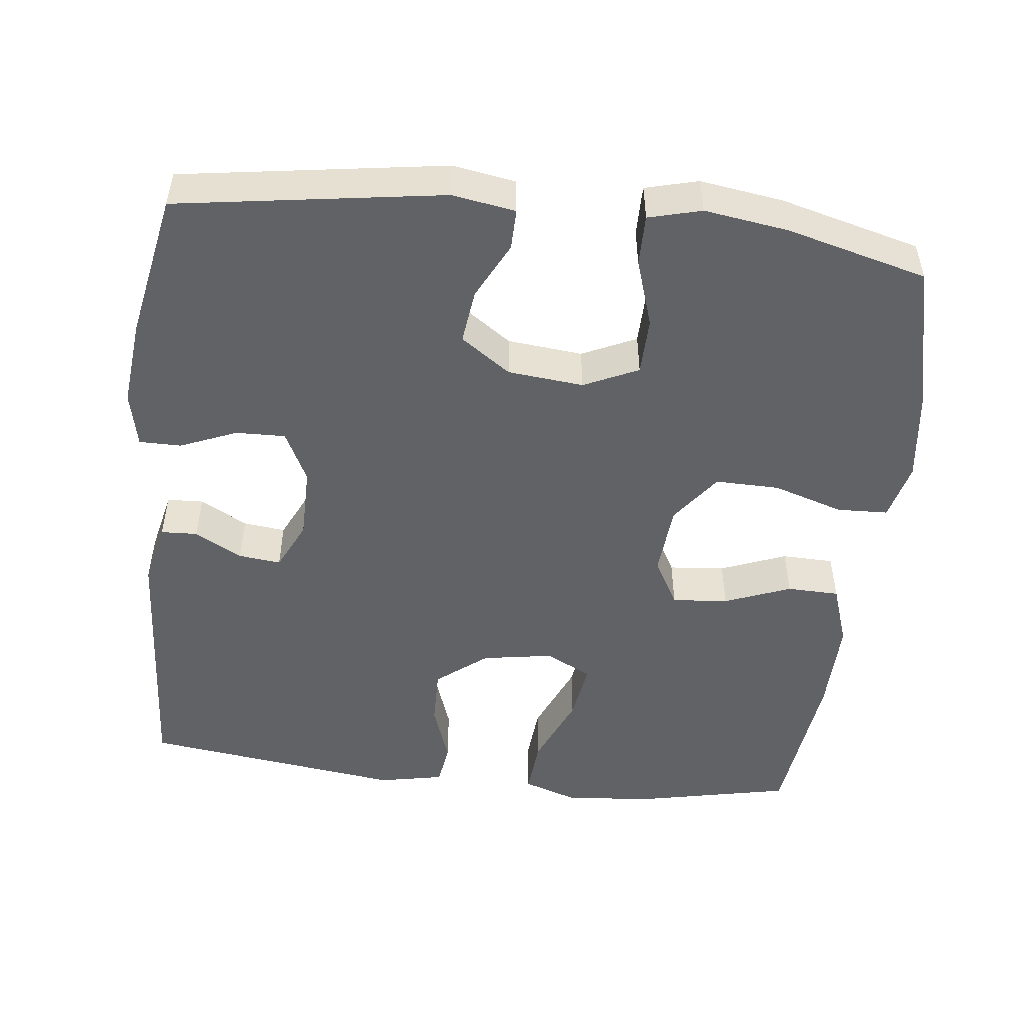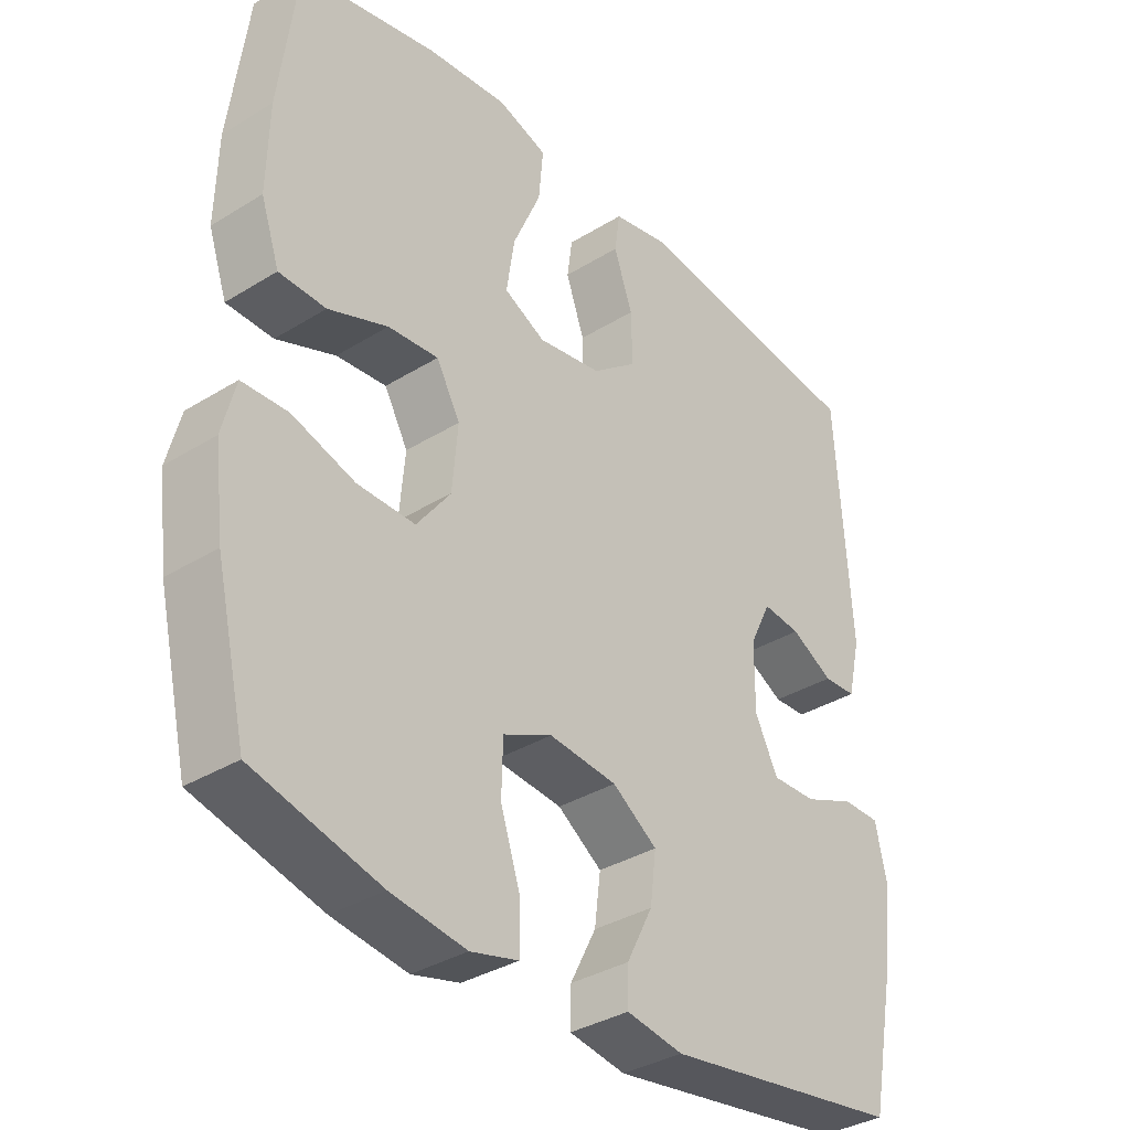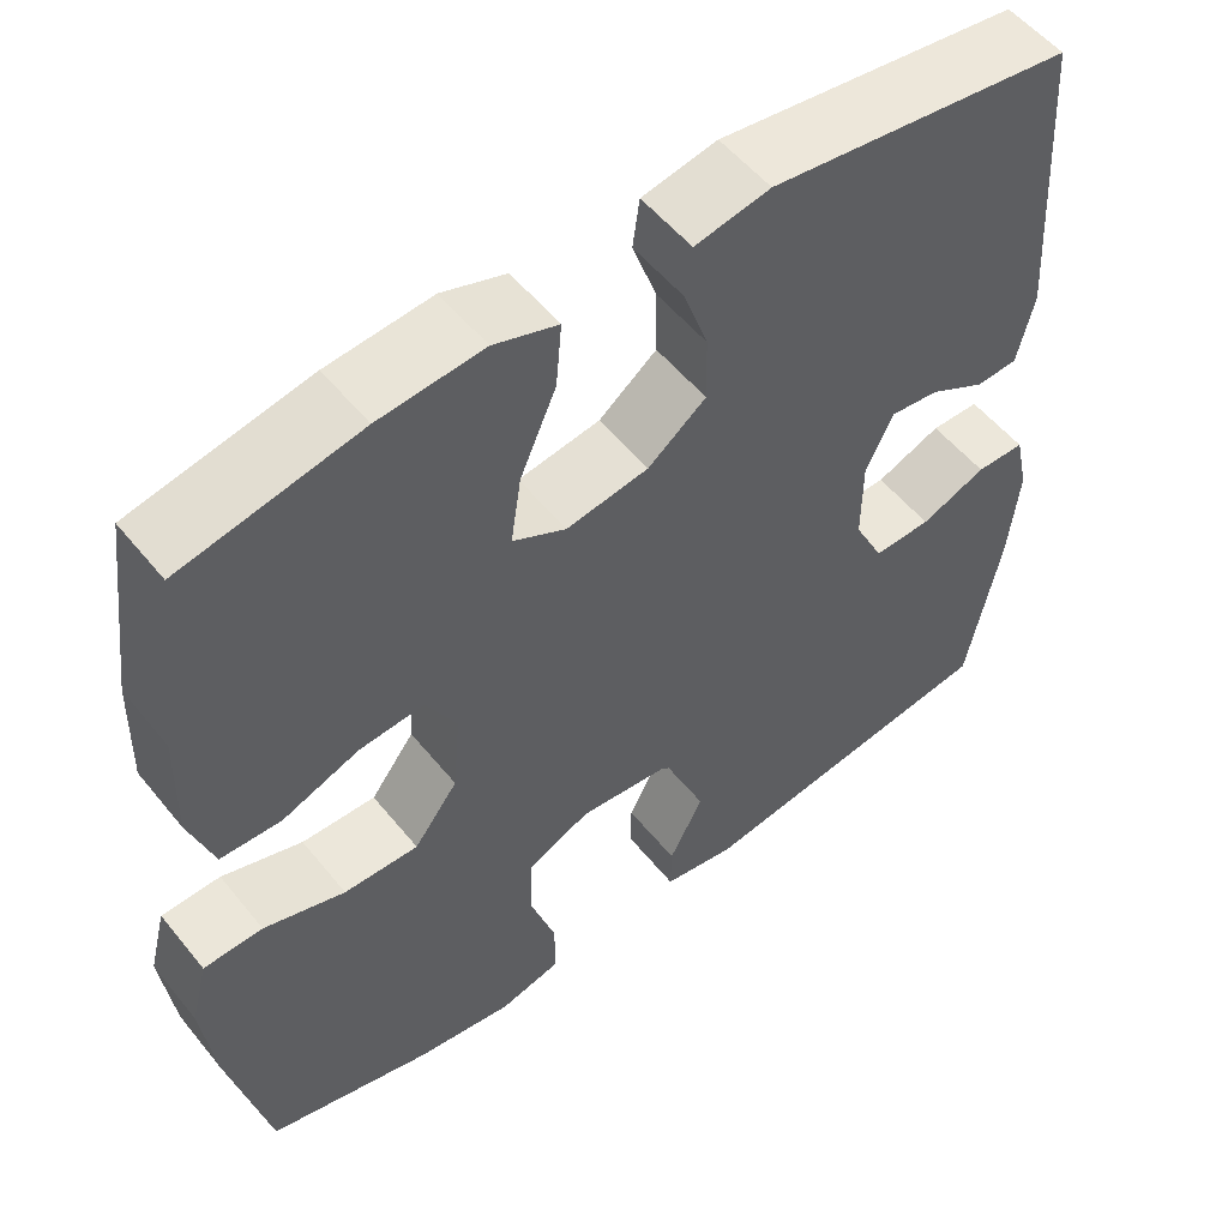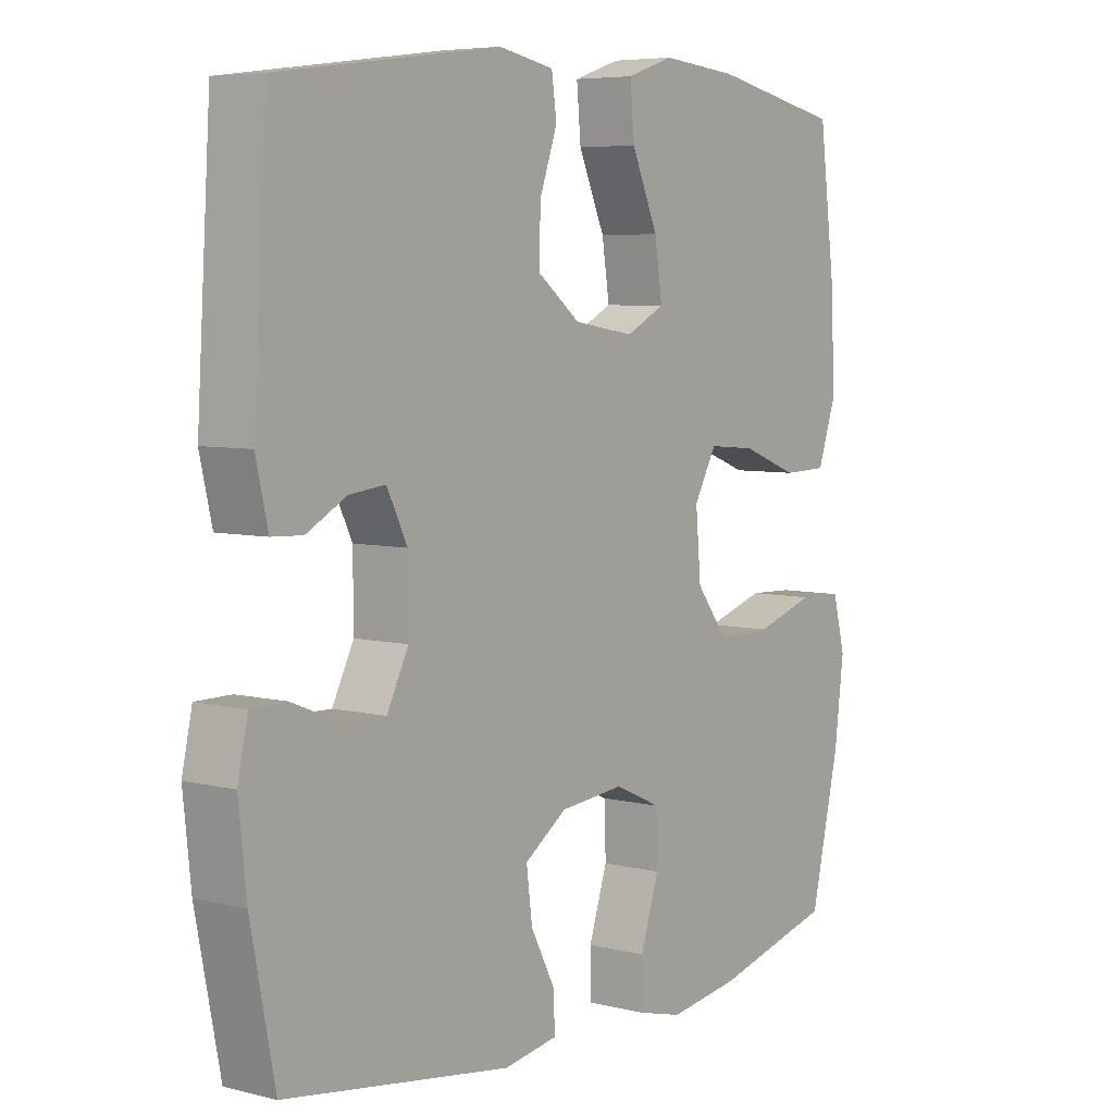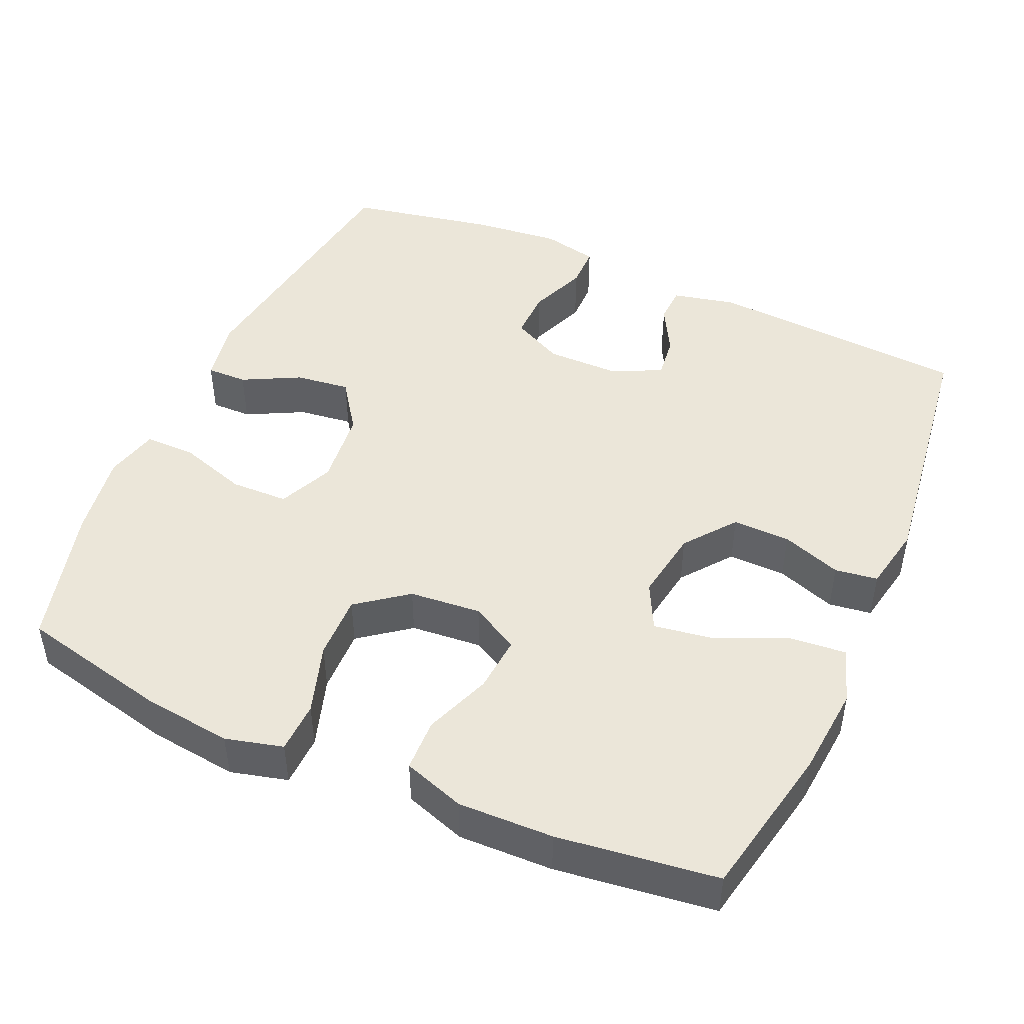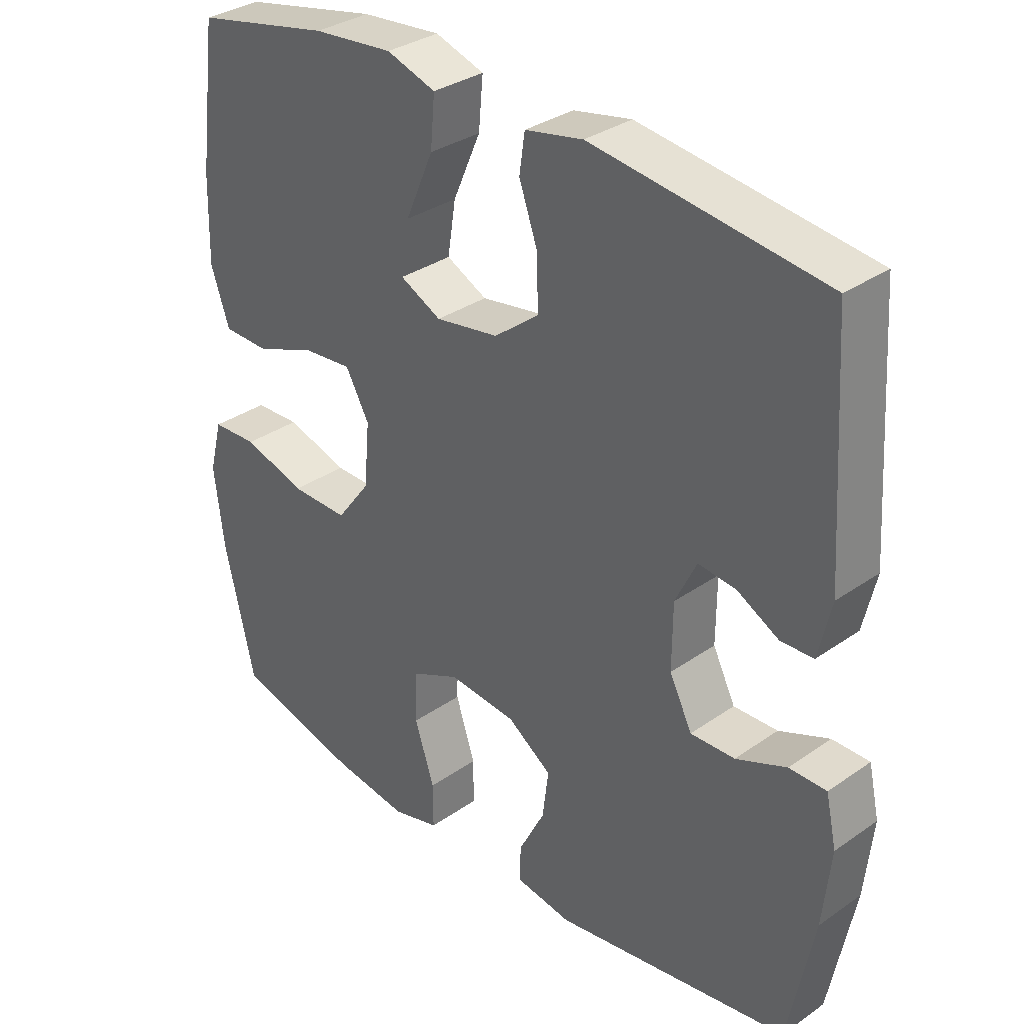
<metadata>
{"format":"obj","ext":"obj","renderer":"f3d","projection":"perspective","resolution":1024,"background":"white","views":[{"elev":-50.5,"azim":173.6,"up":"+Y"},{"elev":-35.0,"azim":-50.5,"up":"+Z"},{"elev":53.9,"azim":-38.1,"up":"+Z"},{"elev":6.0,"azim":127.2,"up":"+Z"},{"elev":47.2,"azim":-66.2,"up":"+Y"},{"elev":32.8,"azim":46.0,"up":"+Z"}]}
</metadata>
<code>
o path1100
v 0.542 0.0375 -0.297
v 0.5544 0.0375 -0.1781
v 0.5379 0.0375 -0.1022
v 0.4803 0.0375 -0.1019
v 0.4026 0.0375 -0.1336
v 0.3343 0.0375 -0.1352
v 0.2995 0.0375 -0.06518
v 0.3 0.0375 0.03472
v 0.3326 0.0375 0.1019
v 0.3907 0.0375 0.0952
v 0.4556 0.0375 0.05971
v 0.5058 0.0375 0.06195
v 0.5255 0.0375 0.1479
v 0.5029 0.0375 0.5046
v 0.1448 0.0375 0.552
v 0.05551 0.0375 0.5343
v 0.04728 0.0375 0.4757
v 0.07595 0.0375 0.3942
v 0.07734 0.0375 0.3152
v 0.008463 0.0375 0.2616
v -0.089 0.0375 0.2459
v -0.1522 0.0375 0.2778
v -0.1397 0.0375 0.3589
v -0.09683 0.0375 0.4577
v -0.09005 0.0375 0.5343
v -0.1658 0.0375 0.5596
v -0.2892 0.0375 0.5481
v -0.499 0.0375 0.5046
v -0.527 0.0375 0.2855
v -0.5302 0.0375 0.1548
v -0.5016 0.0375 0.0707
v -0.4299 0.0375 0.06873
v -0.3391 0.0375 0.1038
v -0.2619 0.0375 0.1105
v -0.2256 0.0375 0.04458
v -0.2343 0.0375 -0.05348
v -0.2862 0.0375 -0.1222
v -0.3744 0.0375 -0.1206
v -0.4704 0.0375 -0.09019
v -0.5405 0.0375 -0.09279
v -0.5607 0.0375 -0.1714
v -0.5459 0.0375 -0.2931
v -0.499 0.0375 -0.4971
v -0.3055 0.0375 -0.5476
v -0.1907 0.0375 -0.5646
v -0.1178 0.0375 -0.5459
v -0.118 0.0375 -0.4763
v -0.148 0.0375 -0.3832
v -0.146 0.0375 -0.3044
v -0.07114 0.0375 -0.2702
v 0.03291 0.0375 -0.2807
v 0.1014 0.0375 -0.3285
v 0.09195 0.0375 -0.403
v 0.05189 0.0375 -0.4812
v 0.05094 0.0375 -0.5368
v 0.1374 0.0375 -0.5513
v 0.5029 0.0375 -0.4971
v 0.542 -0.0375 -0.297
v 0.5544 -0.0375 -0.1781
v 0.5379 -0.0375 -0.1022
v 0.4803 -0.0375 -0.1019
v 0.4026 -0.0375 -0.1336
v 0.3343 -0.0375 -0.1352
v 0.2995 -0.0375 -0.06518
v 0.3 -0.0375 0.03472
v 0.3326 -0.0375 0.1019
v 0.3907 -0.0375 0.0952
v 0.4556 -0.0375 0.05971
v 0.5058 -0.0375 0.06195
v 0.5255 -0.0375 0.1479
v 0.5029 -0.0375 0.5046
v 0.1448 -0.0375 0.552
v 0.05551 -0.0375 0.5343
v 0.04728 -0.0375 0.4757
v 0.07595 -0.0375 0.3942
v 0.07734 -0.0375 0.3152
v 0.008463 -0.0375 0.2616
v -0.089 -0.0375 0.2459
v -0.1522 -0.0375 0.2778
v -0.1397 -0.0375 0.3589
v -0.09683 -0.0375 0.4577
v -0.09005 -0.0375 0.5343
v -0.1658 -0.0375 0.5596
v -0.2892 -0.0375 0.5481
v -0.499 -0.0375 0.5046
v -0.527 -0.0375 0.2855
v -0.5302 -0.0375 0.1548
v -0.5016 -0.0375 0.0707
v -0.4299 -0.0375 0.06873
v -0.3391 -0.0375 0.1038
v -0.2619 -0.0375 0.1105
v -0.2256 -0.0375 0.04458
v -0.2343 -0.0375 -0.05348
v -0.2862 -0.0375 -0.1222
v -0.3744 -0.0375 -0.1206
v -0.4704 -0.0375 -0.09019
v -0.5405 -0.0375 -0.09279
v -0.5607 -0.0375 -0.1714
v -0.5459 -0.0375 -0.2931
v -0.499 -0.0375 -0.4971
v -0.3055 -0.0375 -0.5476
v -0.1907 -0.0375 -0.5646
v -0.1178 -0.0375 -0.5459
v -0.118 -0.0375 -0.4763
v -0.148 -0.0375 -0.3832
v -0.146 -0.0375 -0.3044
v -0.07114 -0.0375 -0.2702
v 0.03291 -0.0375 -0.2807
v 0.1014 -0.0375 -0.3285
v 0.09195 -0.0375 -0.403
v 0.05189 -0.0375 -0.4812
v 0.05094 -0.0375 -0.5368
v 0.1374 -0.0375 -0.5513
v 0.5029 -0.0375 -0.4971
v -0.3055 0.0375 -0.5476
v -0.1907 0.0375 -0.5646
v -0.1178 0.0375 -0.5459
v -0.1178 0.0375 -0.5459
v 0.05094 0.0375 -0.5368
v 0.05094 0.0375 -0.5368
v 0.1374 0.0375 -0.5513
v -0.118 0.0375 -0.4763
v 0.05189 0.0375 -0.4812
v -0.499 0.0375 -0.4971
v -0.499 0.0375 -0.4971
v 0.5029 0.0375 -0.4971
v 0.5029 0.0375 -0.4971
v 0.09195 0.0375 -0.403
v -0.148 0.0375 -0.3832
v 0.542 0.0375 -0.297
v -0.5459 0.0375 -0.2931
v 0.1014 0.0375 -0.3285
v 0.1014 0.0375 -0.3285
v -0.146 0.0375 -0.3044
v -0.146 0.0375 -0.3044
v 0.03291 0.0375 -0.2807
v -0.07114 0.0375 -0.2702
v 0.5544 0.0375 -0.1781
v -0.5607 0.0375 -0.1714
v 0.5379 0.0375 -0.1022
v 0.5379 0.0375 -0.1022
v -0.5405 0.0375 -0.09279
v -0.5405 0.0375 -0.09279
v 0.4026 0.0375 -0.1336
v 0.3343 0.0375 -0.1352
v 0.3343 0.0375 -0.1352
v -0.2862 0.0375 -0.1222
v -0.3744 0.0375 -0.1206
v 0.2995 0.0375 -0.06518
v 0.4803 0.0375 -0.1019
v -0.2343 0.0375 -0.05348
v -0.4704 0.0375 -0.09019
v 0.3 0.0375 0.03472
v -0.2256 0.0375 0.04458
v 0.3326 0.0375 0.1019
v 0.3326 0.0375 0.1019
v -0.2619 0.0375 0.1105
v -0.2619 0.0375 0.1105
v 0.3907 0.0375 0.0952
v 0.4556 0.0375 0.05971
v 0.5058 0.0375 0.06195
v 0.5058 0.0375 0.06195
v 0.5255 0.0375 0.1479
v -0.5016 0.0375 0.0707
v -0.5016 0.0375 0.0707
v -0.4299 0.0375 0.06873
v -0.3391 0.0375 0.1038
v -0.5302 0.0375 0.1548
v -0.527 0.0375 0.2855
v -0.089 0.0375 0.2459
v -0.1522 0.0375 0.2778
v -0.1522 0.0375 0.2778
v 0.008463 0.0375 0.2616
v 0.07734 0.0375 0.3152
v -0.1397 0.0375 0.3589
v 0.07595 0.0375 0.3942
v -0.09683 0.0375 0.4577
v 0.04728 0.0375 0.4757
v -0.499 0.0375 0.5046
v -0.499 0.0375 0.5046
v -0.09005 0.0375 0.5343
v -0.09005 0.0375 0.5343
v 0.05551 0.0375 0.5343
v 0.05551 0.0375 0.5343
v 0.5029 0.0375 0.5046
v 0.5029 0.0375 0.5046
v -0.2892 0.0375 0.5481
v -0.1658 0.0375 0.5596
v 0.1448 0.0375 0.552
v -0.3055 -0.0375 -0.5476
v -0.1907 -0.0375 -0.5646
v -0.1178 -0.0375 -0.5459
v -0.1178 -0.0375 -0.5459
v 0.05094 -0.0375 -0.5368
v 0.05094 -0.0375 -0.5368
v 0.1374 -0.0375 -0.5513
v -0.118 -0.0375 -0.4763
v 0.05189 -0.0375 -0.4812
v -0.499 -0.0375 -0.4971
v -0.499 -0.0375 -0.4971
v 0.5029 -0.0375 -0.4971
v 0.5029 -0.0375 -0.4971
v 0.09195 -0.0375 -0.403
v -0.148 -0.0375 -0.3832
v 0.542 -0.0375 -0.297
v -0.5459 -0.0375 -0.2931
v 0.1014 -0.0375 -0.3285
v 0.1014 -0.0375 -0.3285
v -0.146 -0.0375 -0.3044
v -0.146 -0.0375 -0.3044
v 0.03291 -0.0375 -0.2807
v -0.07114 -0.0375 -0.2702
v 0.5544 -0.0375 -0.1781
v -0.5607 -0.0375 -0.1714
v 0.5379 -0.0375 -0.1022
v 0.5379 -0.0375 -0.1022
v -0.5405 -0.0375 -0.09279
v -0.5405 -0.0375 -0.09279
v 0.4026 -0.0375 -0.1336
v 0.3343 -0.0375 -0.1352
v 0.3343 -0.0375 -0.1352
v -0.2862 -0.0375 -0.1222
v -0.3744 -0.0375 -0.1206
v 0.2995 -0.0375 -0.06518
v 0.4803 -0.0375 -0.1019
v -0.2343 -0.0375 -0.05348
v -0.4704 -0.0375 -0.09019
v 0.3 -0.0375 0.03472
v -0.2256 -0.0375 0.04458
v 0.3326 -0.0375 0.1019
v 0.3326 -0.0375 0.1019
v -0.2619 -0.0375 0.1105
v -0.2619 -0.0375 0.1105
v 0.3907 -0.0375 0.0952
v 0.4556 -0.0375 0.05971
v 0.5058 -0.0375 0.06195
v 0.5058 -0.0375 0.06195
v 0.5255 -0.0375 0.1479
v -0.5016 -0.0375 0.0707
v -0.5016 -0.0375 0.0707
v -0.4299 -0.0375 0.06873
v -0.3391 -0.0375 0.1038
v -0.5302 -0.0375 0.1548
v -0.527 -0.0375 0.2855
v -0.089 -0.0375 0.2459
v -0.1522 -0.0375 0.2778
v -0.1522 -0.0375 0.2778
v 0.008463 -0.0375 0.2616
v 0.07734 -0.0375 0.3152
v -0.1397 -0.0375 0.3589
v 0.07595 -0.0375 0.3942
v -0.09683 -0.0375 0.4577
v 0.04728 -0.0375 0.4757
v -0.499 -0.0375 0.5046
v -0.499 -0.0375 0.5046
v -0.09005 -0.0375 0.5343
v -0.09005 -0.0375 0.5343
v 0.05551 -0.0375 0.5343
v 0.05551 -0.0375 0.5343
v 0.5029 -0.0375 0.5046
v 0.5029 -0.0375 0.5046
v -0.2892 -0.0375 0.5481
v -0.1658 -0.0375 0.5596
v 0.1448 -0.0375 0.552
f 238 234 235
f 229 245 232
f 203 198 196
f 219 213 225
f 264 251 260
f 224 207 220
f 263 250 252
f 238 235 236
f 229 248 245
f 222 212 226
f 262 250 263
f 260 230 238
f 242 246 244
f 238 230 234
f 223 206 209
f 204 209 206
f 225 213 215
f 204 206 190
f 244 250 262
f 227 214 223
f 214 206 223
f 243 242 244
f 251 249 260
f 212 222 209
f 223 209 222
f 201 203 196
f 196 198 194
f 211 224 228
f 248 228 249
f 211 207 224
f 226 211 229
f 229 211 228
f 219 205 213
f 253 264 258
f 226 212 211
f 197 191 192
f 232 245 246
f 191 204 190
f 229 228 248
f 251 264 253
f 205 220 201
f 232 246 242
f 199 190 206
f 201 207 203
f 217 214 227
f 204 191 197
f 220 207 201
f 254 244 262
f 263 252 256
f 220 205 219
f 249 230 260
f 244 246 250
f 249 228 230
f 239 241 243
f 242 243 241
f 44 45 102 101
f 45 118 193 102
f 120 56 113 195
f 46 47 104 103
f 54 55 112 111
f 125 44 101 200
f 56 127 202 113
f 53 54 111 110
f 47 48 105 104
f 57 1 58 114
f 42 43 100 99
f 133 53 110 208
f 48 135 210 105
f 51 52 109 108
f 49 50 107 106
f 1 2 59 58
f 41 42 99 98
f 50 51 108 107
f 2 141 216 59
f 143 41 98 218
f 5 146 221 62
f 37 38 95 94
f 6 7 64 63
f 4 5 62 61
f 3 4 61 60
f 36 37 94 93
f 39 40 97 96
f 38 39 96 95
f 7 8 65 64
f 35 36 93 92
f 8 156 231 65
f 158 35 92 233
f 10 11 68 67
f 11 162 237 68
f 12 13 70 69
f 165 32 89 240
f 32 33 90 89
f 30 31 88 87
f 9 10 67 66
f 33 34 91 90
f 29 30 87 86
f 21 172 247 78
f 20 21 78 77
f 19 20 77 76
f 22 23 80 79
f 18 19 76 75
f 23 24 81 80
f 17 18 75 74
f 180 29 86 255
f 24 182 257 81
f 184 17 74 259
f 13 186 261 70
f 27 28 85 84
f 26 27 84 83
f 25 26 83 82
f 15 16 73 72
f 14 15 72 71
f 163 160 159
f 154 157 170
f 128 121 123
f 144 150 138
f 189 185 176
f 149 145 132
f 188 177 175
f 163 161 160
f 154 170 173
f 147 151 137
f 187 188 175
f 185 163 155
f 167 169 171
f 163 159 155
f 148 134 131
f 129 131 134
f 150 140 138
f 129 115 131
f 169 187 175
f 152 148 139
f 139 148 131
f 168 169 167
f 176 185 174
f 137 134 147
f 148 147 134
f 126 121 128
f 121 119 123
f 136 153 149
f 173 174 153
f 136 149 132
f 151 154 136
f 154 153 136
f 144 138 130
f 178 183 189
f 151 136 137
f 122 117 116
f 157 171 170
f 116 115 129
f 154 173 153
f 176 178 189
f 130 126 145
f 157 167 171
f 124 131 115
f 126 128 132
f 142 152 139
f 129 122 116
f 145 126 132
f 179 187 169
f 188 181 177
f 145 144 130
f 174 185 155
f 169 175 171
f 174 155 153
f 164 168 166
f 167 166 168

</code>
